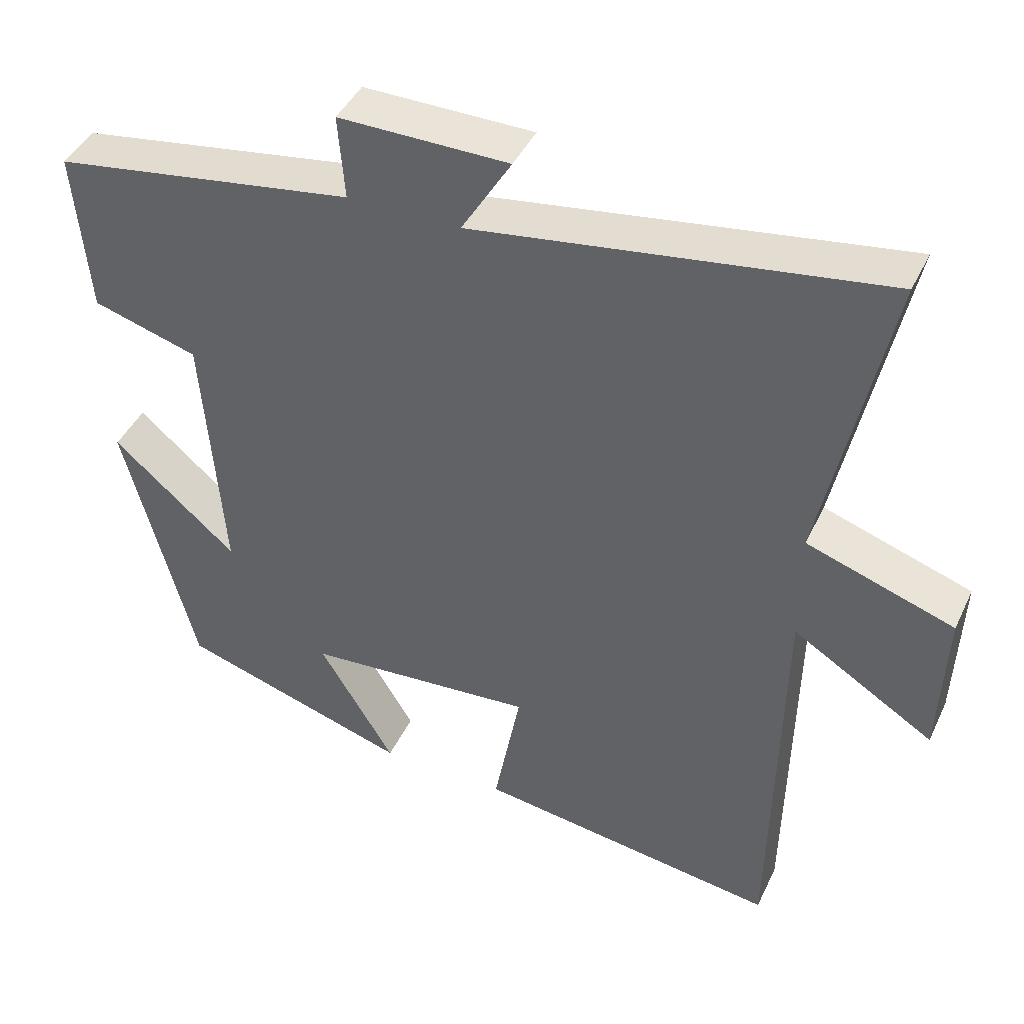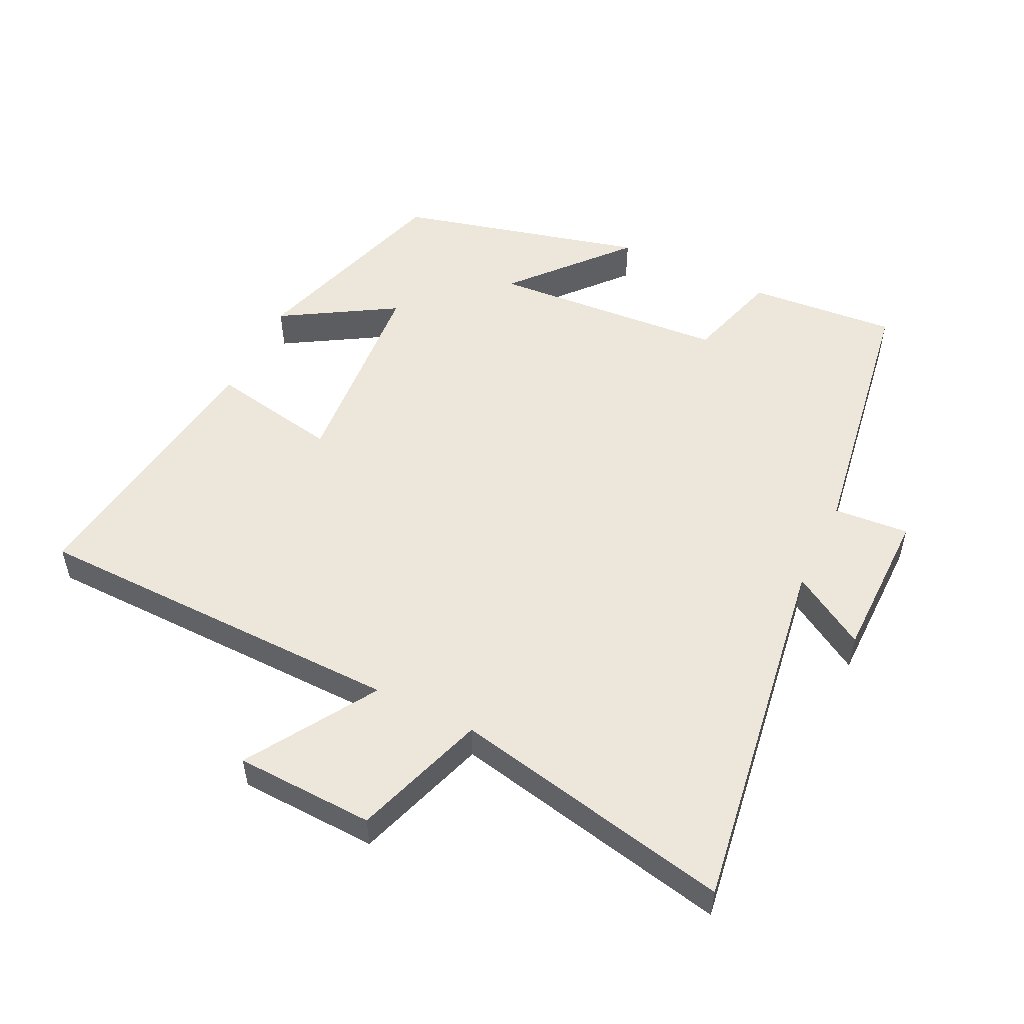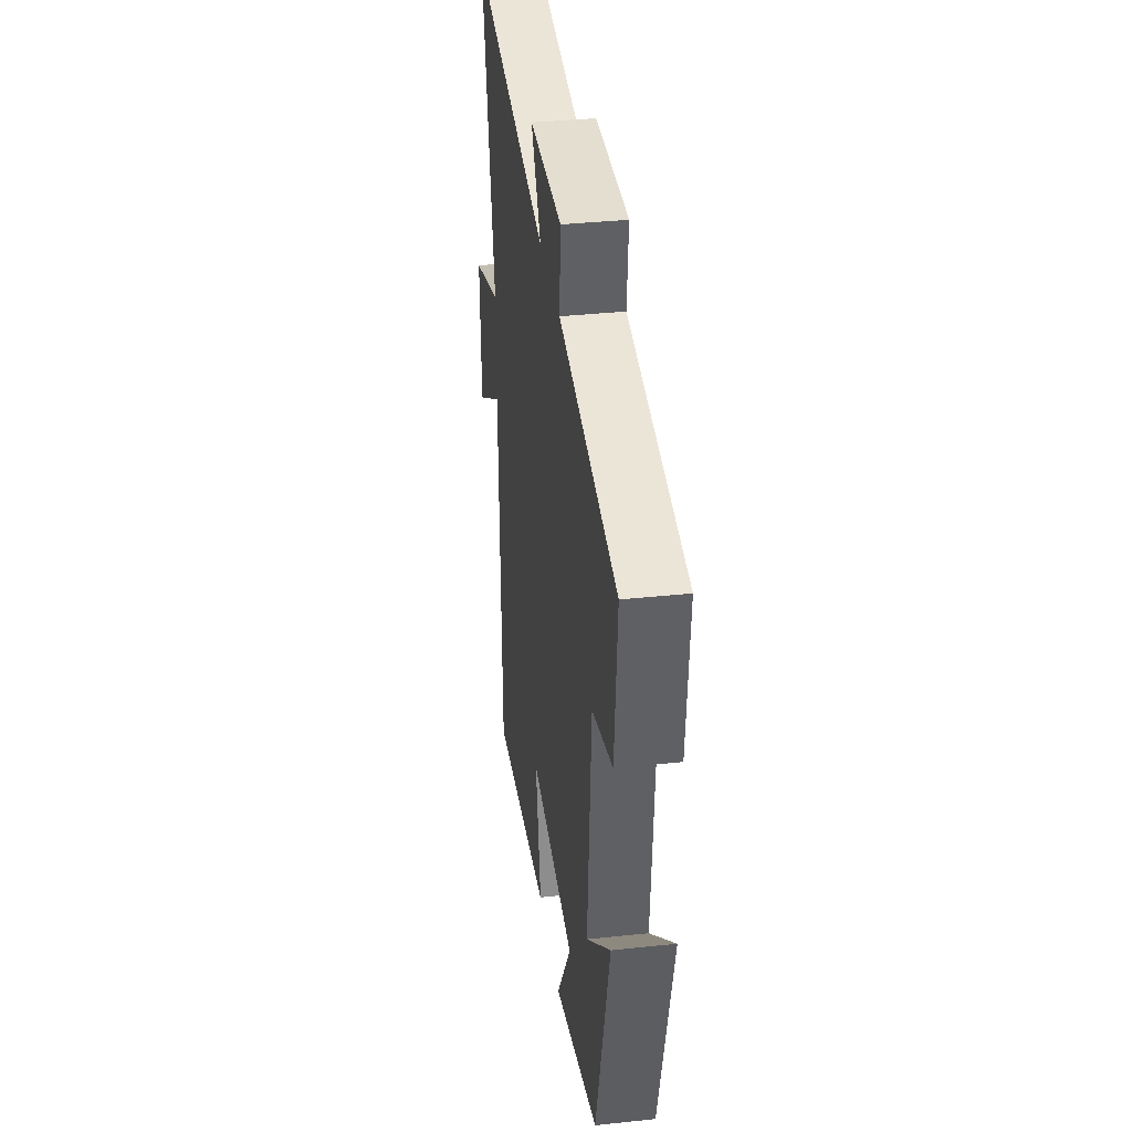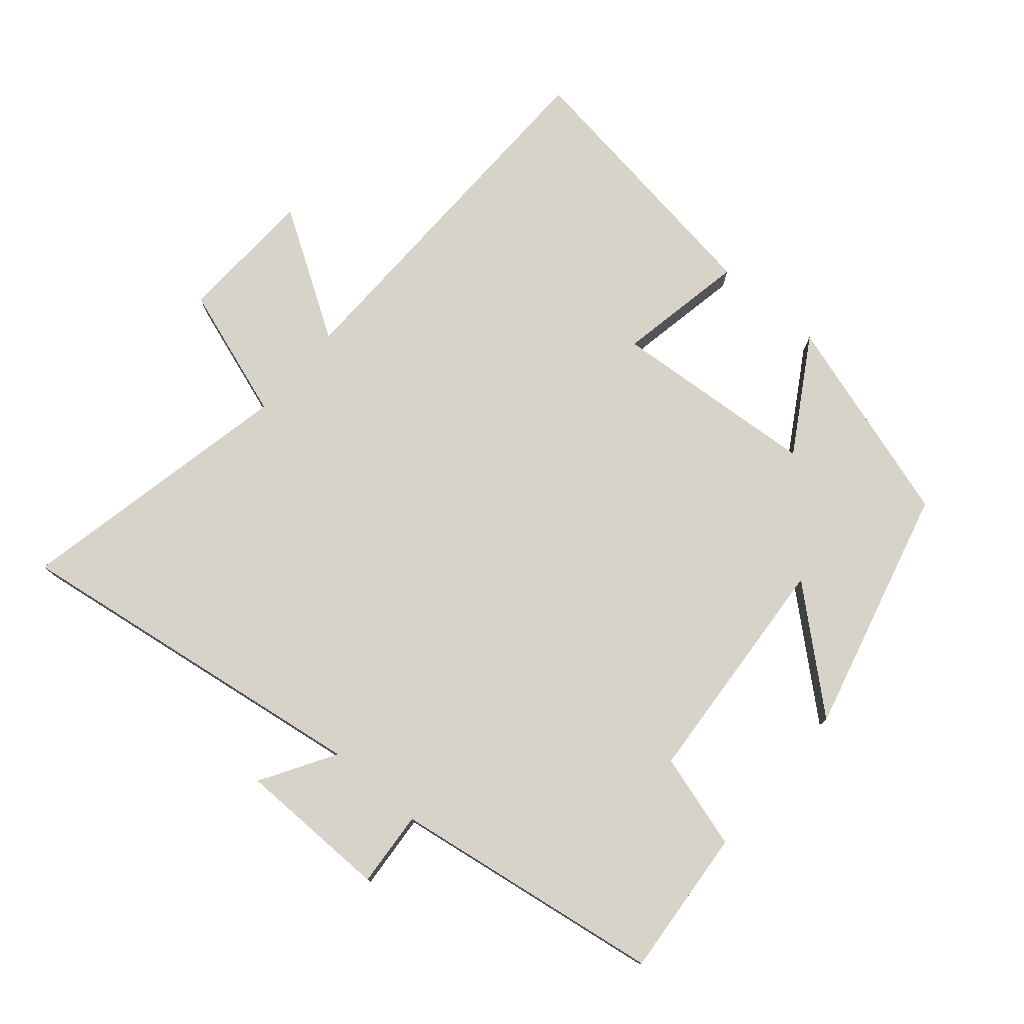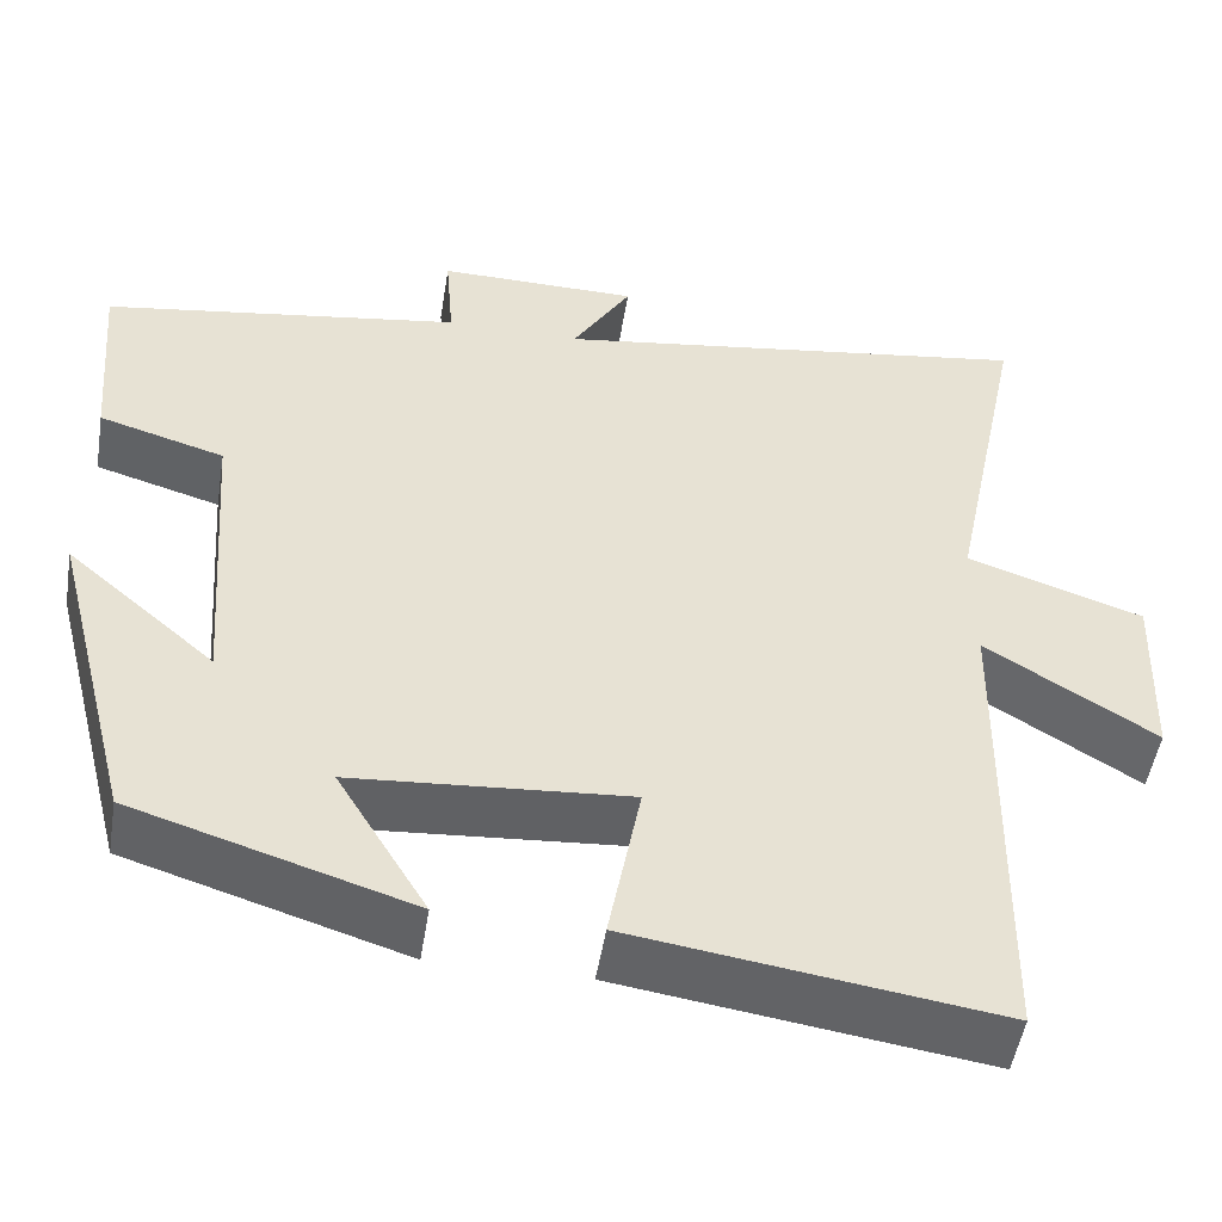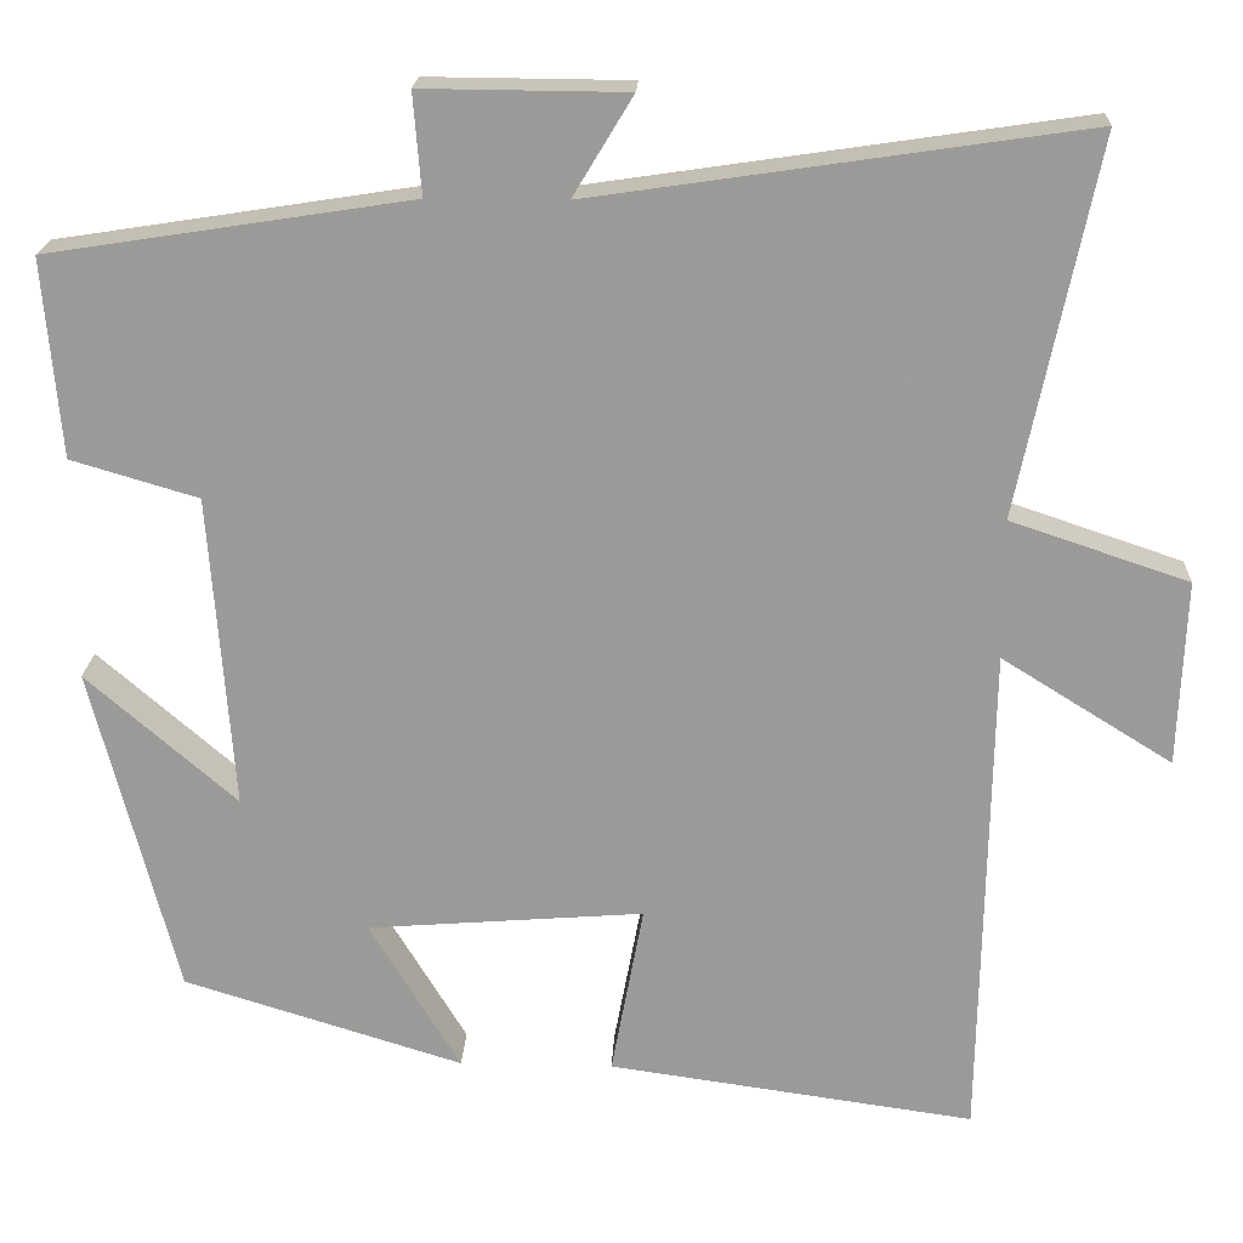
<metadata>
{"format":"obj","ext":"obj","renderer":"f3d","projection":"perspective","resolution":1024,"background":"white","views":[{"elev":43.0,"azim":-156.0,"up":"+Z"},{"elev":52.7,"azim":-64.1,"up":"+Y"},{"elev":36.4,"azim":82.1,"up":"+Z"},{"elev":77.1,"azim":40.6,"up":"+Y"},{"elev":-50.6,"azim":170.8,"up":"+Z"},{"elev":20.1,"azim":-177.5,"up":"+Z"}]}
</metadata>
<code>
v 0.519 0.07 0.437
v 0.5 0.07 0.215
v 0.358 0.07 0.173
v 0.332 0.07 -0.179
v 0.5 0.07 -0.033
v 0.405 0.07 -0.403
v 0.092 0.07 -0.5
v 0.194 0.07 -0.331
v -0.116 0.07 -0.307
v -0.08 0.07 -0.5
v -0.49 0.07 -0.558
v -0.5 0.07 0.005
v -0.691 0.07 -0.114
v -0.699 0.07 0.094
v -0.5 0.07 0.161
v -0.587 0.07 0.581
v -0.039 0.07 0.5
v -0.106 0.07 0.611
v 0.122 0.07 0.613
v 0.113 0.07 0.5
v 0.519 0 0.437
v 0.5 0 0.215
v 0.358 0 0.173
v 0.332 0 -0.179
v 0.5 0 -0.033
v 0.405 0 -0.403
v 0.092 0 -0.5
v 0.194 0 -0.331
v -0.116 0 -0.307
v -0.08 0 -0.5
v -0.49 0 -0.558
v -0.5 0 0.005
v -0.691 0 -0.114
v -0.699 0 0.094
v -0.5 0 0.161
v -0.587 0 0.581
v -0.039 0 0.5
v -0.106 0 0.611
v 0.122 0 0.613
v 0.113 0 0.5
f 17 18 19 20
f 1 2 3
f 20 1 3
f 17 20 3
f 17 3 4
f 16 17 4
f 15 16 4
f 12 13 14 15
f 11 12 15
f 10 11 15
f 9 10 15
f 8 9 15 4
f 6 7 8
f 5 6 8
f 4 5 8
f 40 39 38 37
f 23 22 21
f 23 21 40
f 23 40 37
f 24 23 37
f 24 37 36
f 24 36 35
f 35 34 33 32
f 35 32 31
f 35 31 30
f 35 30 29
f 24 35 29 28
f 28 27 26
f 28 26 25
f 28 25 24
f 1 21 22 2
f 2 22 23 3
f 3 23 24 4
f 4 24 25 5
f 5 25 26 6
f 6 26 27 7
f 7 27 28 8
f 8 28 29 9
f 9 29 30 10
f 10 30 31 11
f 11 31 32 12
f 12 32 33 13
f 13 33 34 14
f 14 34 35 15
f 15 35 36 16
f 16 36 37 17
f 17 37 38 18
f 18 38 39 19
f 19 39 40 20
f 20 40 21 1

</code>
